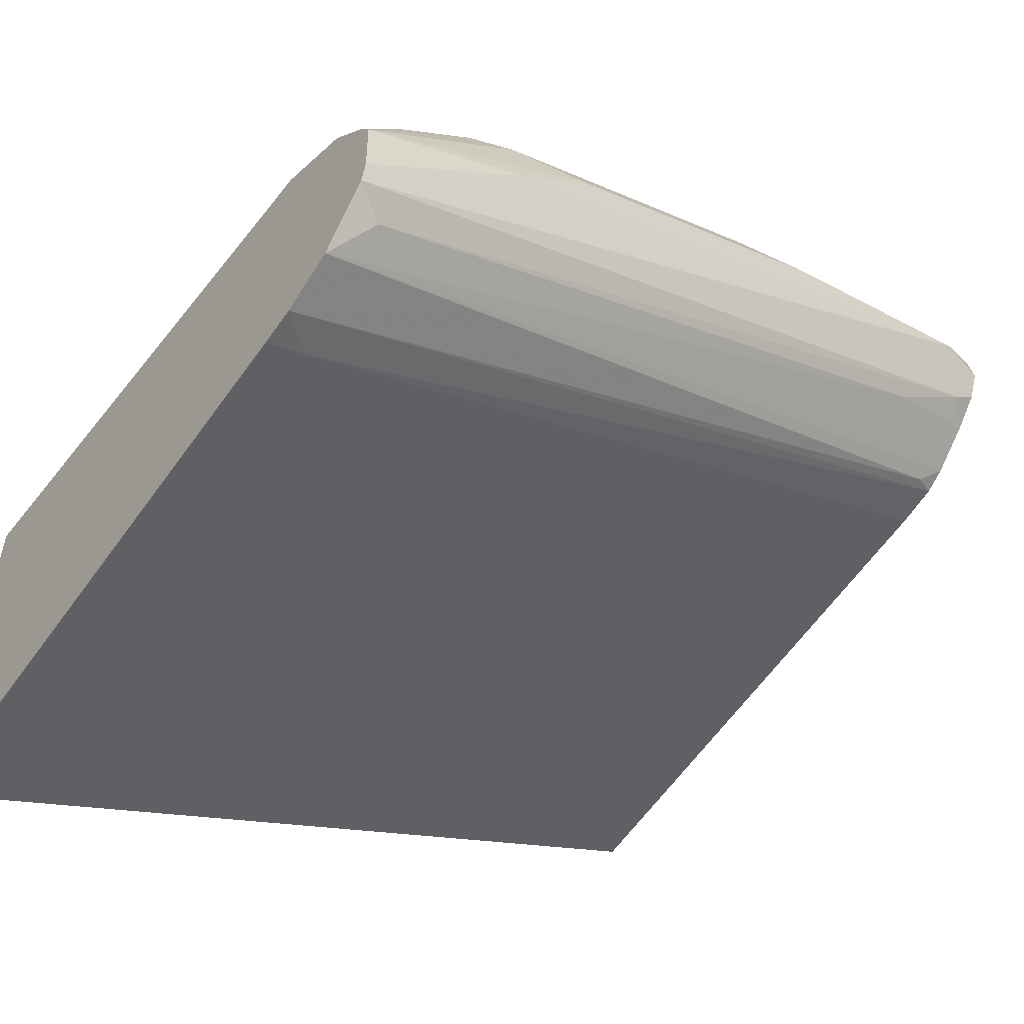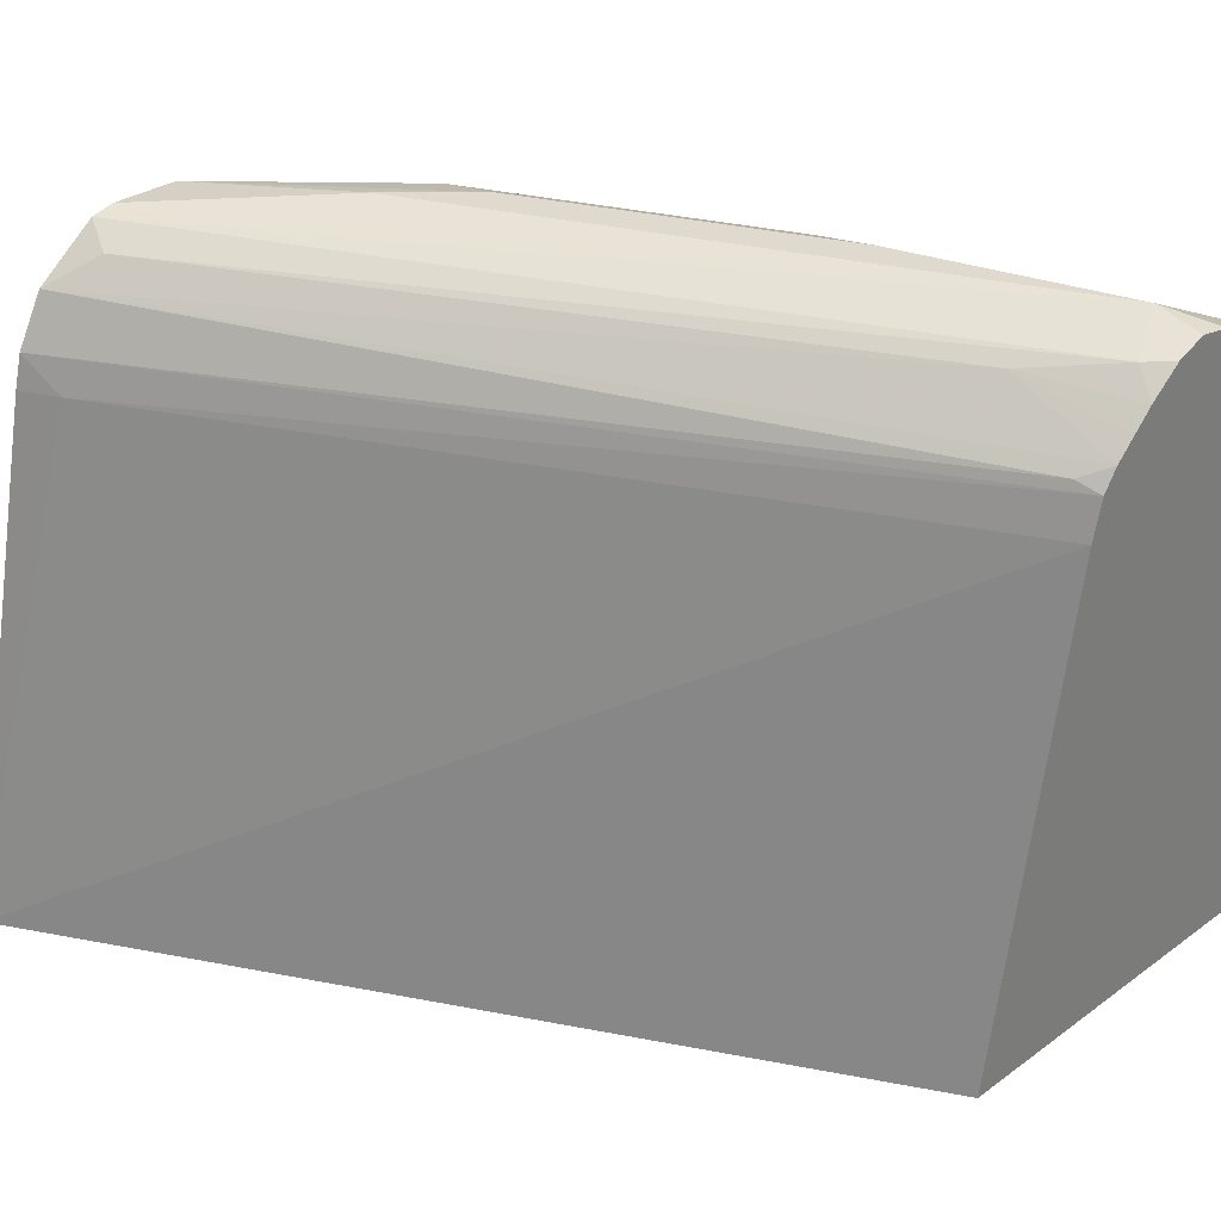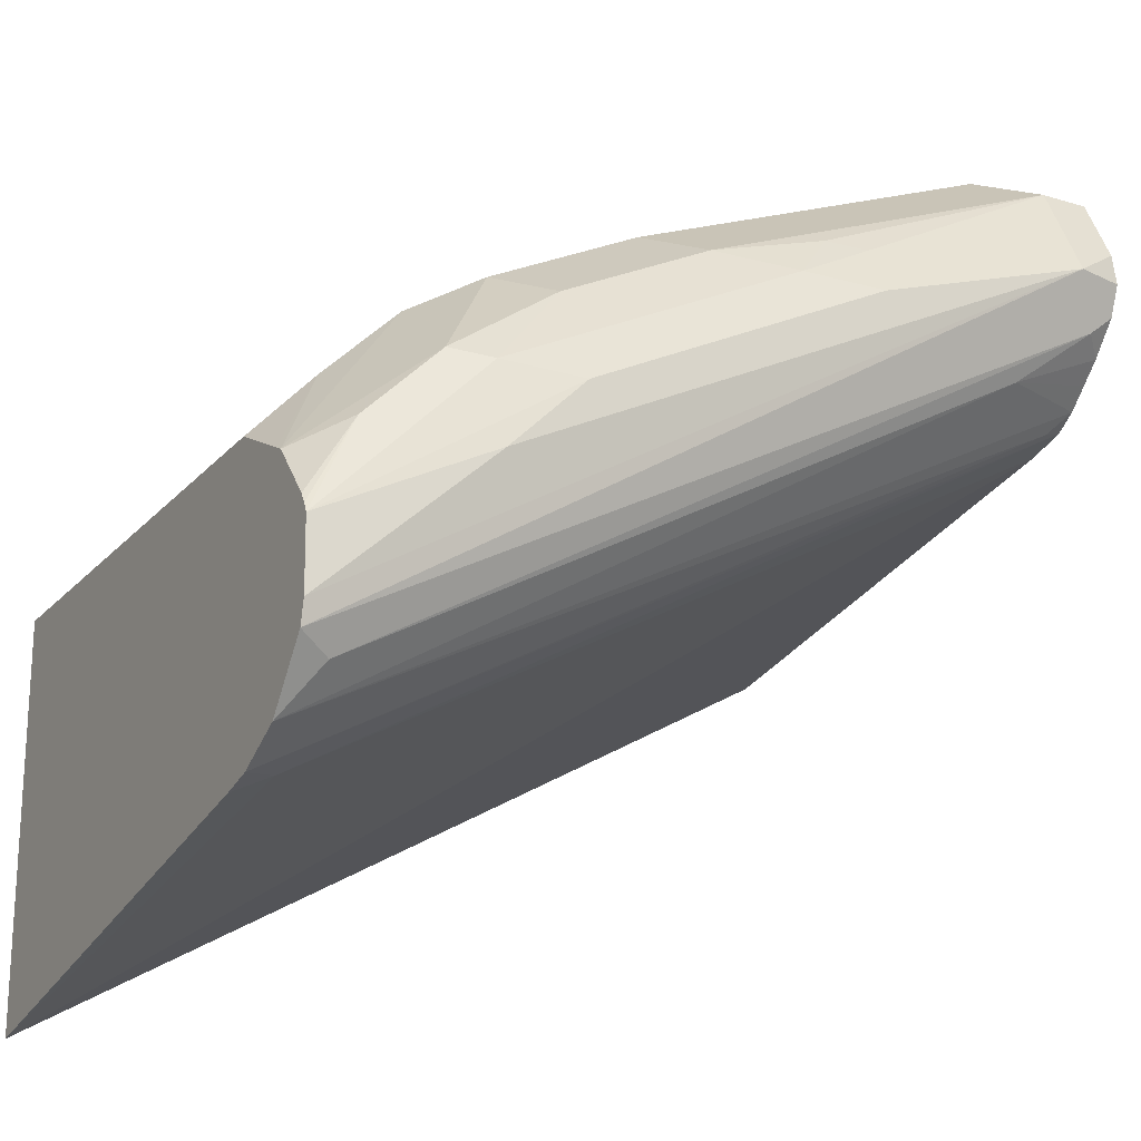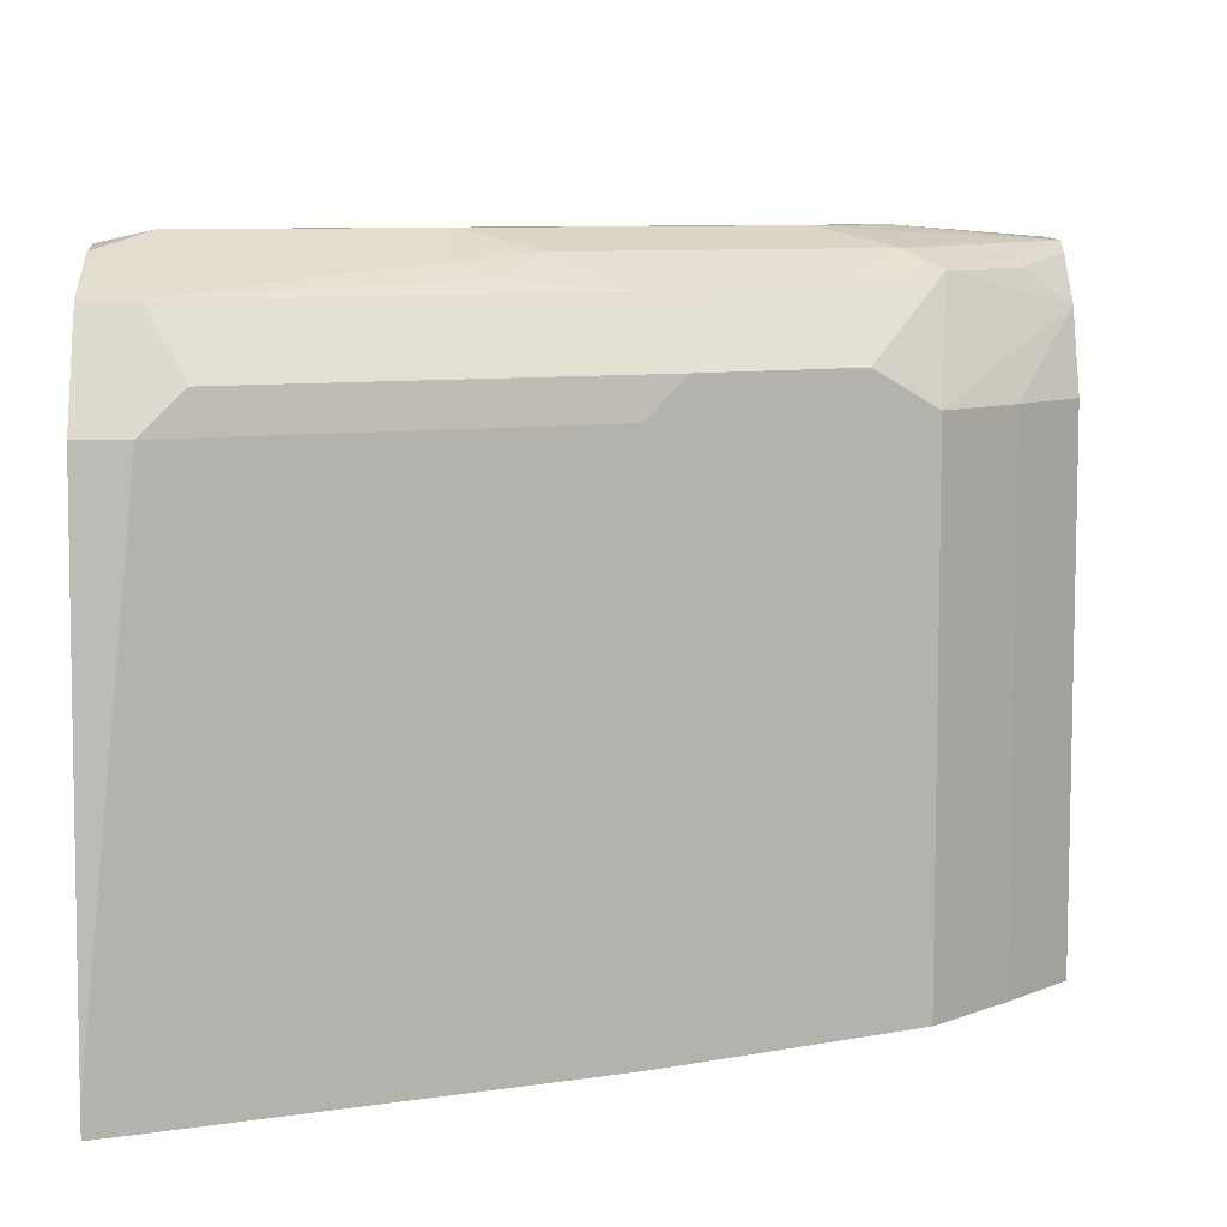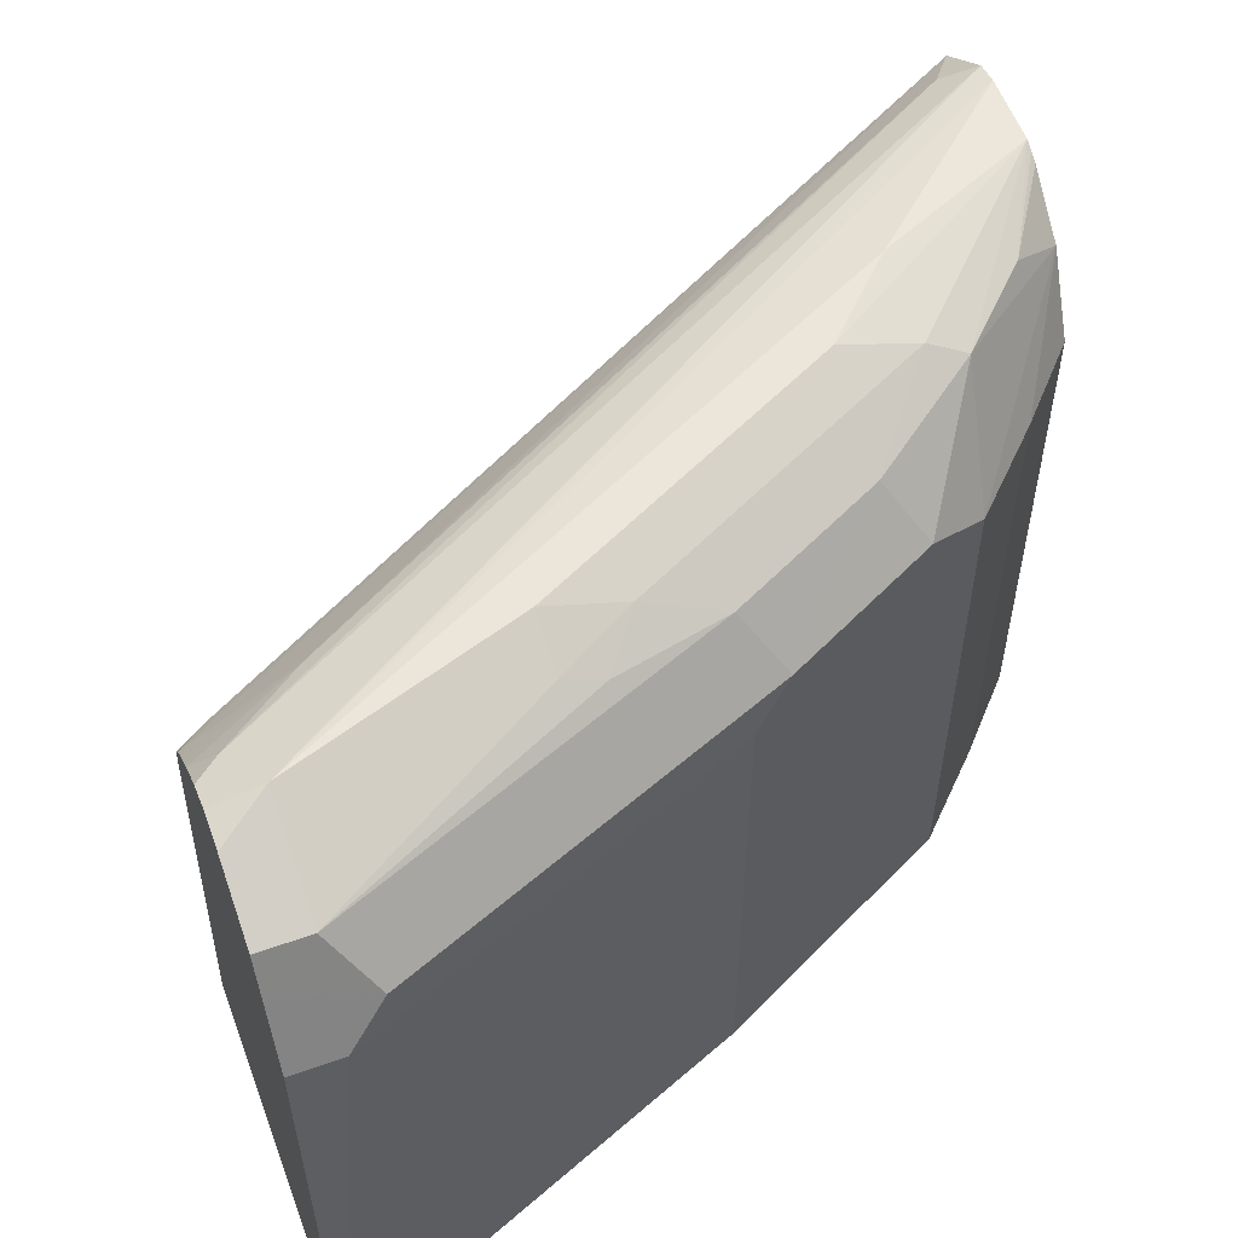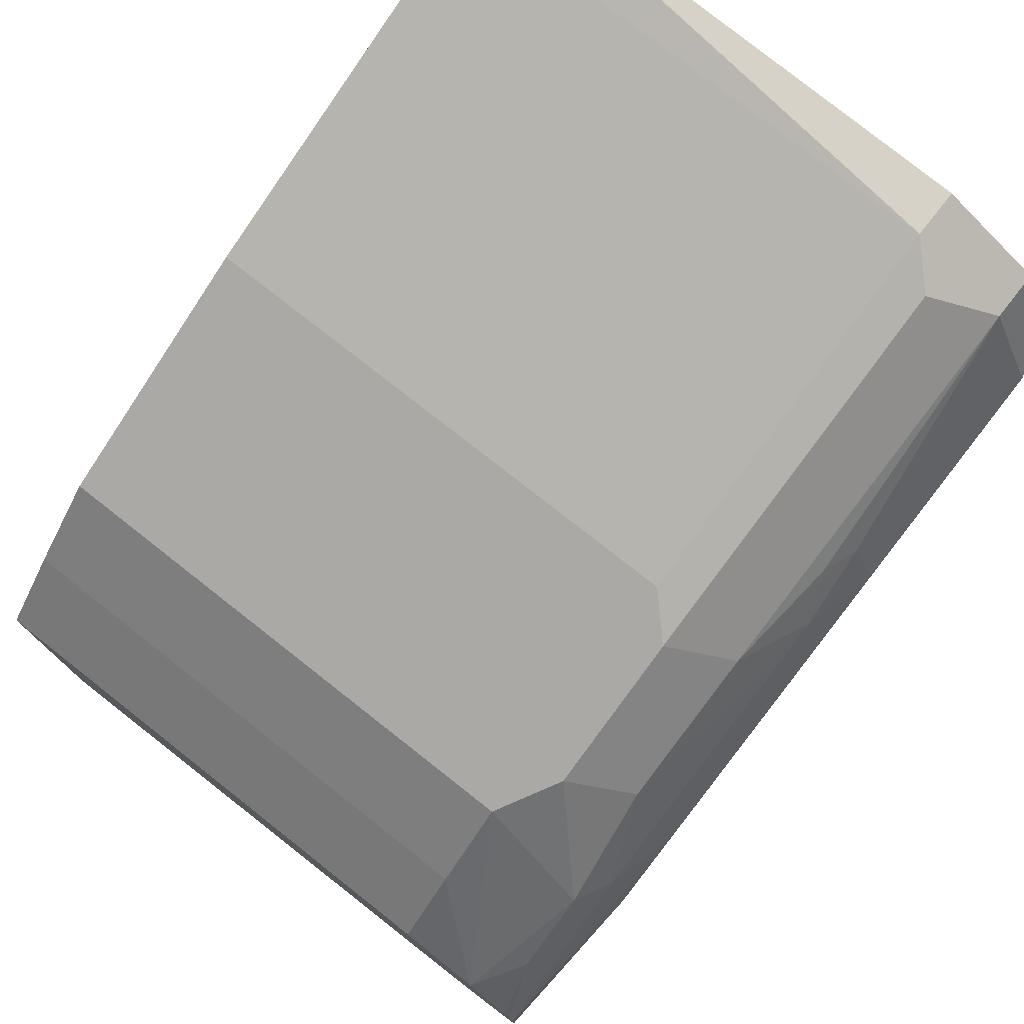
<metadata>
{"format":"obj","ext":"obj","renderer":"f3d","projection":"perspective","resolution":1024,"background":"white","views":[{"elev":-55.2,"azim":142.5,"up":"+Z"},{"elev":32.6,"azim":-135.3,"up":"+Y"},{"elev":-20.2,"azim":151.1,"up":"+Z"},{"elev":8.1,"azim":-1.3,"up":"+Y"},{"elev":56.3,"azim":-20.4,"up":"+Y"},{"elev":77.3,"azim":128.2,"up":"+Z"}]}
</metadata>
<code>
v 0.1992 0.2265 0.2621
v 0.2097 0.2265 0.2581
v 0.1992 0.2315 0.2621
v 0.1992 0.2265 0.1801
v 0.2097 0.3388 0.2581
v 0.2904 0.2265 0.2258
v 0.1992 0.3388 0.2581
v 0.374 0.2265 0.08069
v 0.1992 0.3388 0.1988
v 0.2178 0.3468 0.2541
v 0.1992 0.3425 0.2562
v 0.2904 0.3388 0.2258
v 0.2984 0.3468 0.2218
v 0.3016 0.2265 0.2202
v 0.374 0.2265 0.1679
v 0.3656 0.3388 0.1076
v 0.374 0.3388 0.1034
v 0.1992 0.3475 0.201
v 0.2097 0.3603 0.2473
v 0.1992 0.3533 0.2509
v 0.3441 0.3388 0.199
v 0.3307 0.3468 0.2057
v 0.3226 0.3603 0.199
v 0.2904 0.3603 0.2151
v 0.3441 0.2265 0.199
v 0.374 0.3388 0.1679
v 0.3603 0.2265 0.1828
v 0.374 0.3459 0.1052
v 0.1992 0.3521 0.2041
v 0.2044 0.3495 0.199
v 0.2662 0.363 0.2218
v 0.2581 0.3656 0.2205
v 0.2097 0.3656 0.2366
v 0.1992 0.3621 0.2436
v 0.1992 0.3603 0.2473
v 0.3388 0.3549 0.1936
v 0.3603 0.3388 0.1828
v 0.374 0.3559 0.1593
v 0.3468 0.363 0.1815
v 0.2743 0.367 0.2117
v 0.3388 0.367 0.1795
v 0.374 0.3539 0.1603
v 0.374 0.3569 0.1109
v 0.2218 0.363 0.2016
v 0.1992 0.3563 0.2083
v 0.2581 0.371 0.2097
v 0.2097 0.371 0.2258
v 0.1992 0.3656 0.2366
v 0.363 0.363 0.1654
v 0.374 0.3655 0.1479
v 0.374 0.3677 0.1439
v 0.2904 0.371 0.1936
v 0.3226 0.371 0.1774
v 0.367 0.363 0.121
v 0.374 0.367 0.1241
v 0.1992 0.3605 0.2125
v 0.2044 0.3656 0.2151
v 0.1992 0.3687 0.2258
v 0.1992 0.3675 0.2329
v 0.242 0.371 0.2097
v 0.374 0.3681 0.1291
v 0.1992 0.3662 0.2194
v 0.374 0.3667 0.1459
v 0.3388 0.371 0.1613
f 29 43 30
f 24 40 31
f 26 42 37
f 28 30 43
f 29 44 43
f 29 45 44
f 33 48 34
f 32 40 46
f 32 46 47
f 32 47 33
f 33 47 48
f 23 41 40
f 31 40 32
f 23 39 41
f 19 32 33
f 23 40 24
f 22 36 23
f 21 39 36
f 21 38 39
f 21 37 38
f 21 27 37
f 21 25 27
f 21 36 22
f 19 24 31
f 19 35 20
f 19 34 35
f 19 33 34
f 37 42 38
f 23 36 39
f 38 49 39
f 60 64 61
f 39 49 51
f 19 31 32
f 56 62 57
f 54 57 55
f 51 64 53
f 51 61 64
f 49 63 51
f 49 50 63
f 47 62 58
f 47 57 62
f 47 55 57
f 47 61 55
f 47 60 61
f 47 59 48
f 38 50 49
f 47 58 59
f 46 64 60
f 46 53 64
f 46 52 53
f 44 57 54
f 44 56 57
f 44 45 56
f 43 44 54
f 43 54 55
f 41 51 53
f 40 53 52
f 40 41 53
f 40 52 46
f 39 51 41
f 46 60 47
f 18 30 28
f 8 61 51
f 16 18 28
f 4 9 8
f 3 5 7
f 2 12 5
f 2 6 12
f 1 6 2
f 1 14 6
f 1 25 14
f 1 27 25
f 1 15 27
f 1 8 15
f 1 4 8
f 1 9 4
f 1 18 9
f 1 29 18
f 1 45 29
f 1 56 45
f 1 62 56
f 1 58 62
f 1 59 58
f 1 48 59
f 1 34 48
f 1 35 34
f 1 11 20
f 1 7 11
f 1 3 7
f 1 5 3
f 1 2 5
f 5 10 11
f 5 11 7
f 1 20 35
f 5 13 10
f 5 12 13
f 16 28 17
f 15 37 27
f 15 26 37
f 13 24 19
f 13 23 24
f 13 22 23
f 13 21 22
f 13 14 21
f 12 14 13
f 10 13 19
f 10 20 11
f 10 19 20
f 9 18 16
f 14 25 21
f 8 42 26
f 8 26 15
f 8 9 16
f 8 17 28
f 8 28 43
f 8 43 55
f 8 16 17
f 18 29 30
f 8 38 42
f 8 55 61
f 8 50 38
f 6 14 12
f 8 51 63
f 8 63 50

</code>
